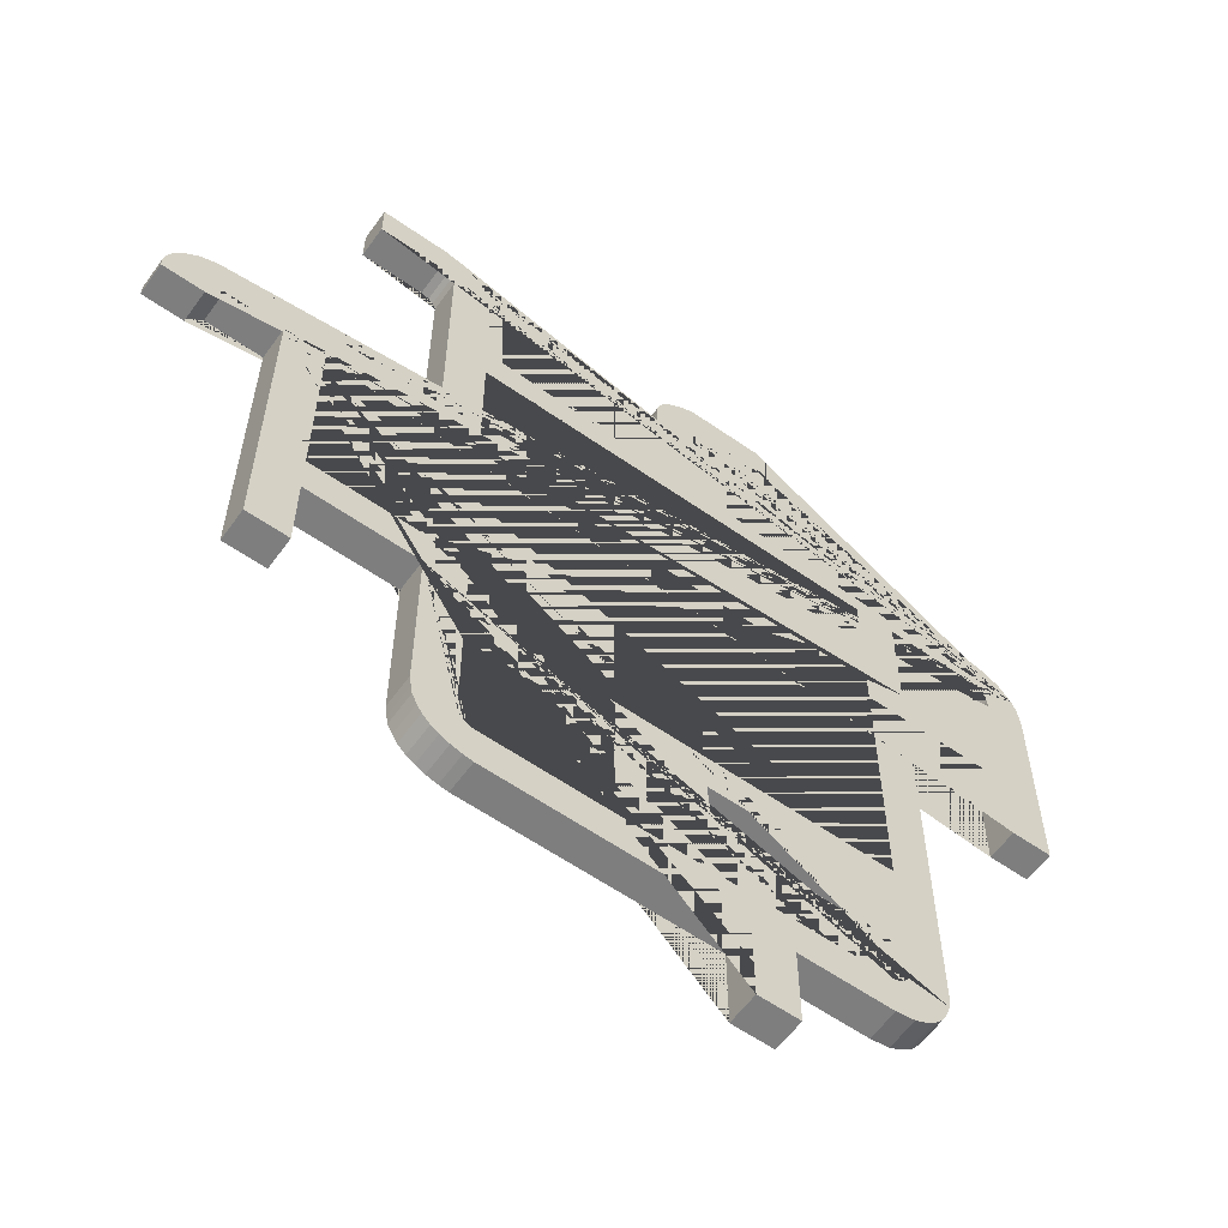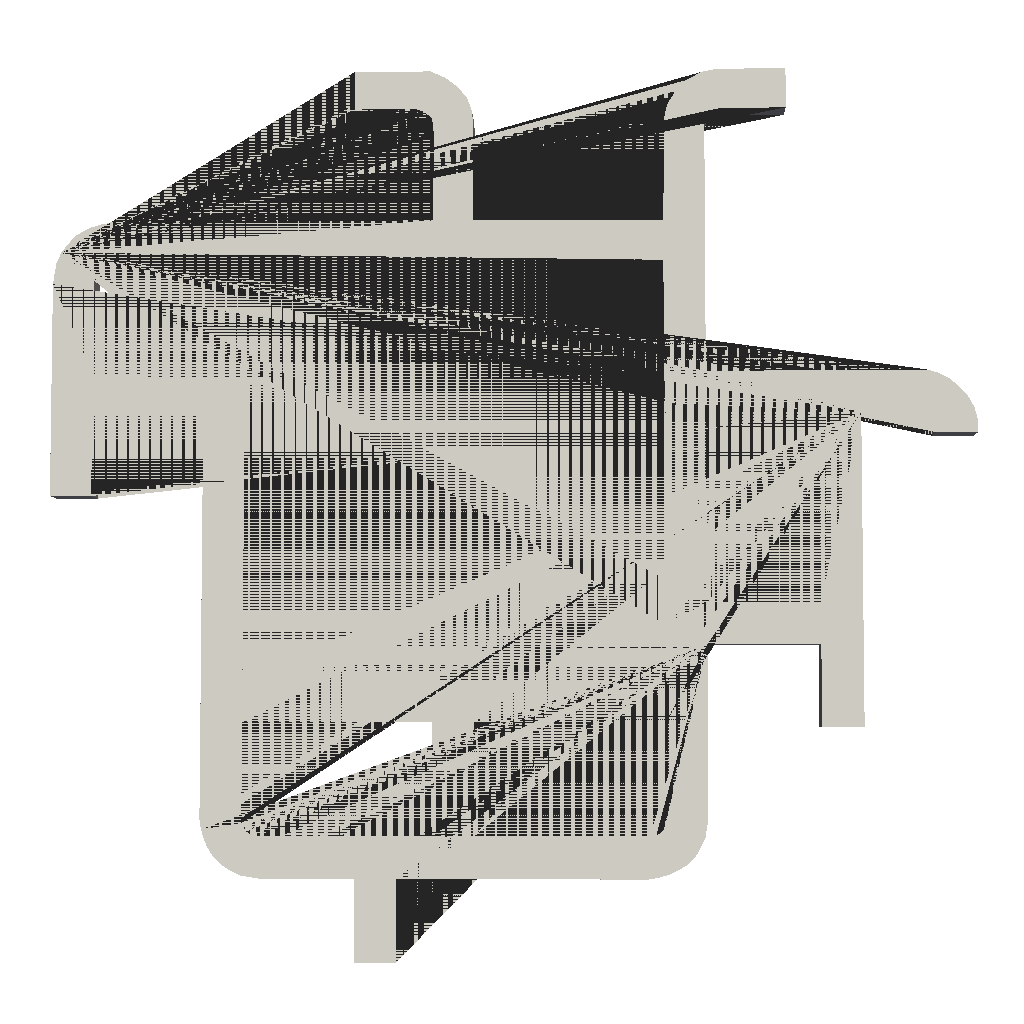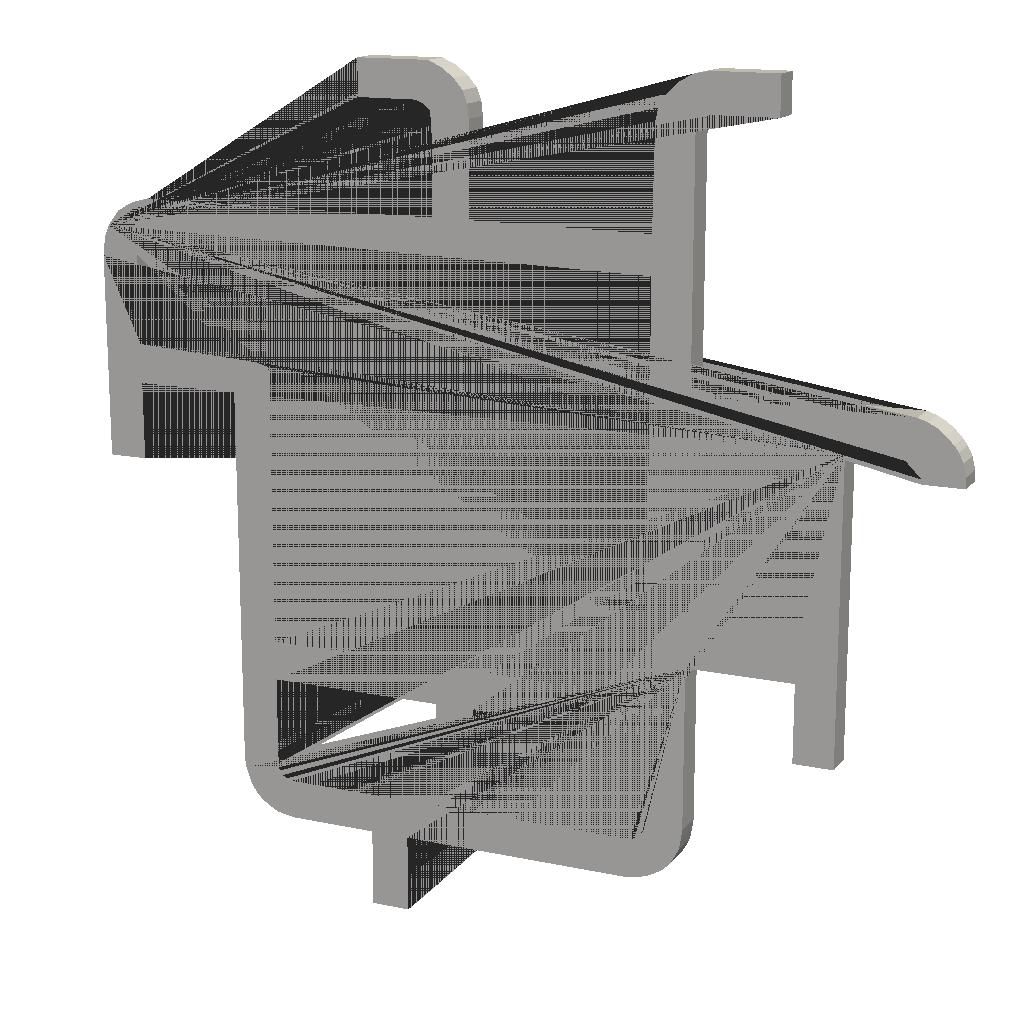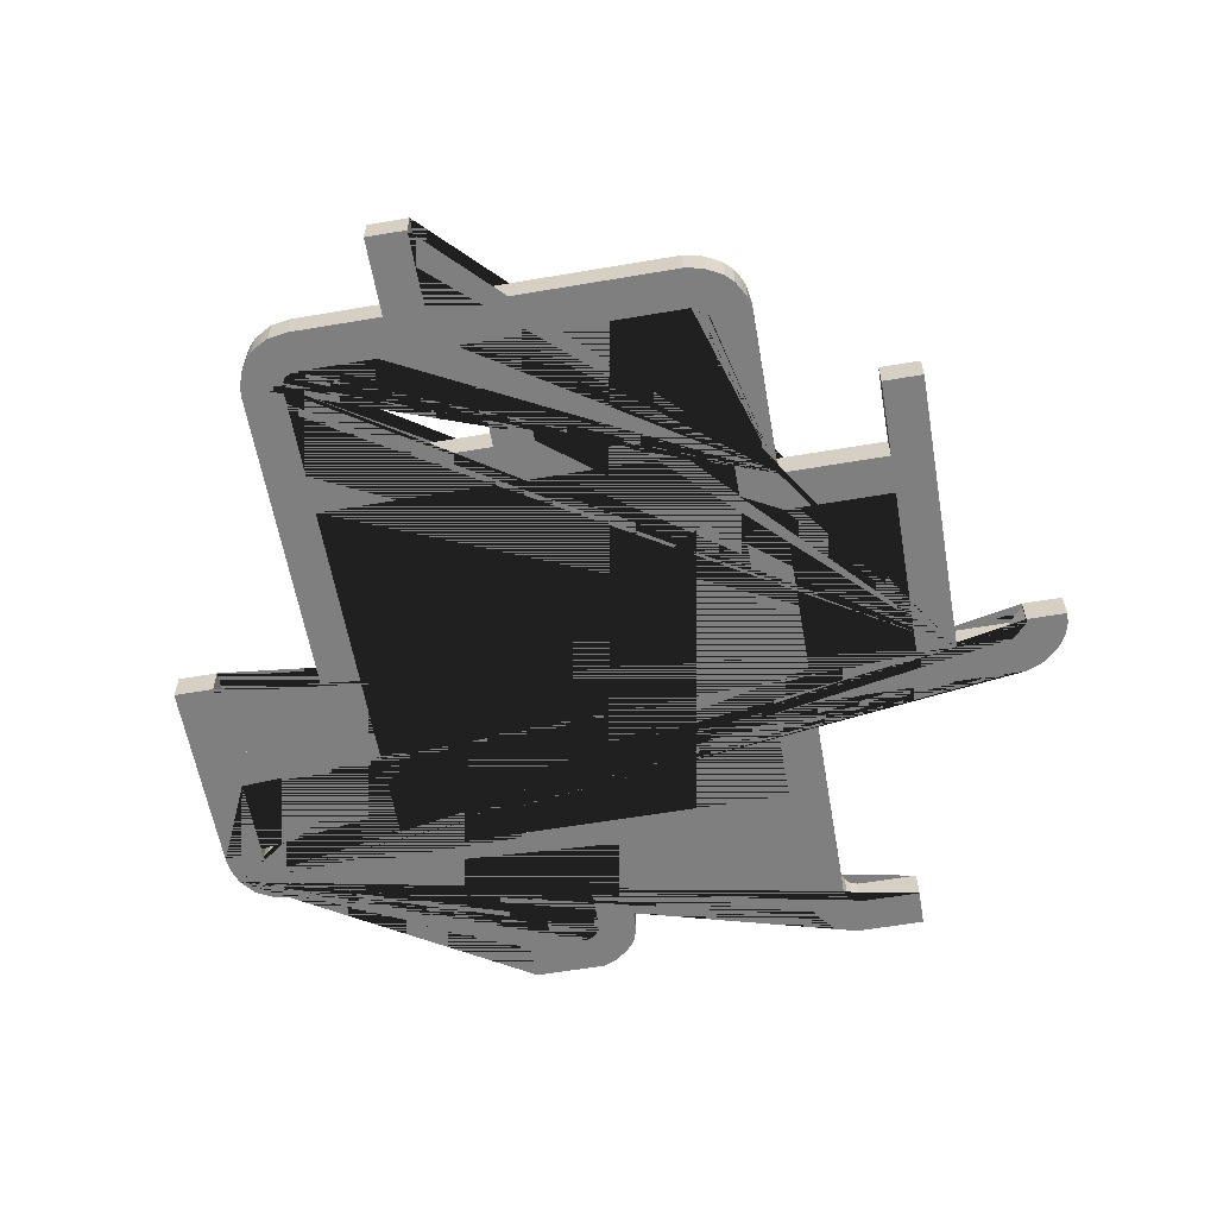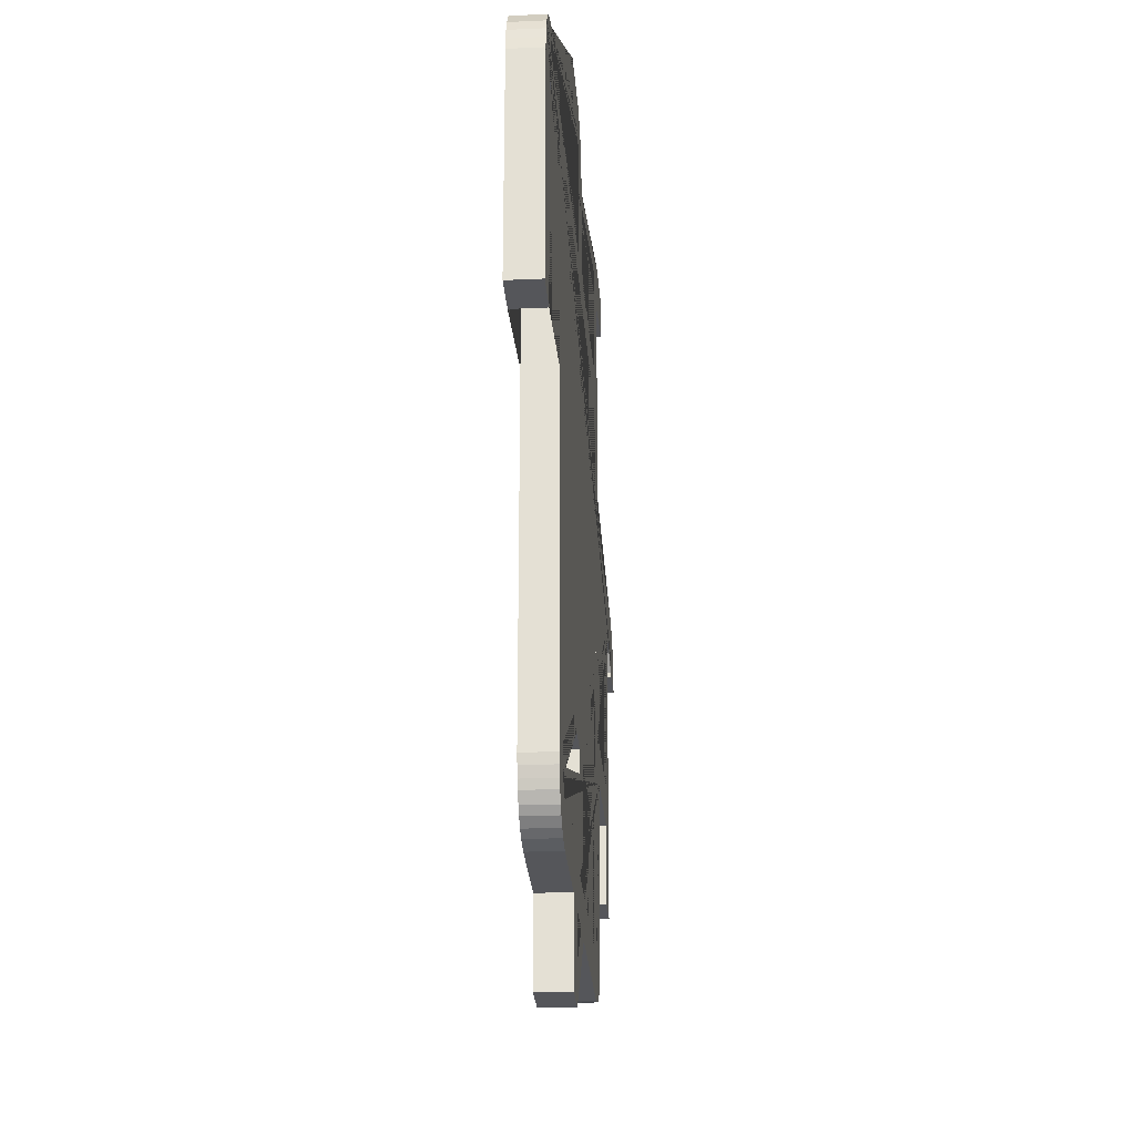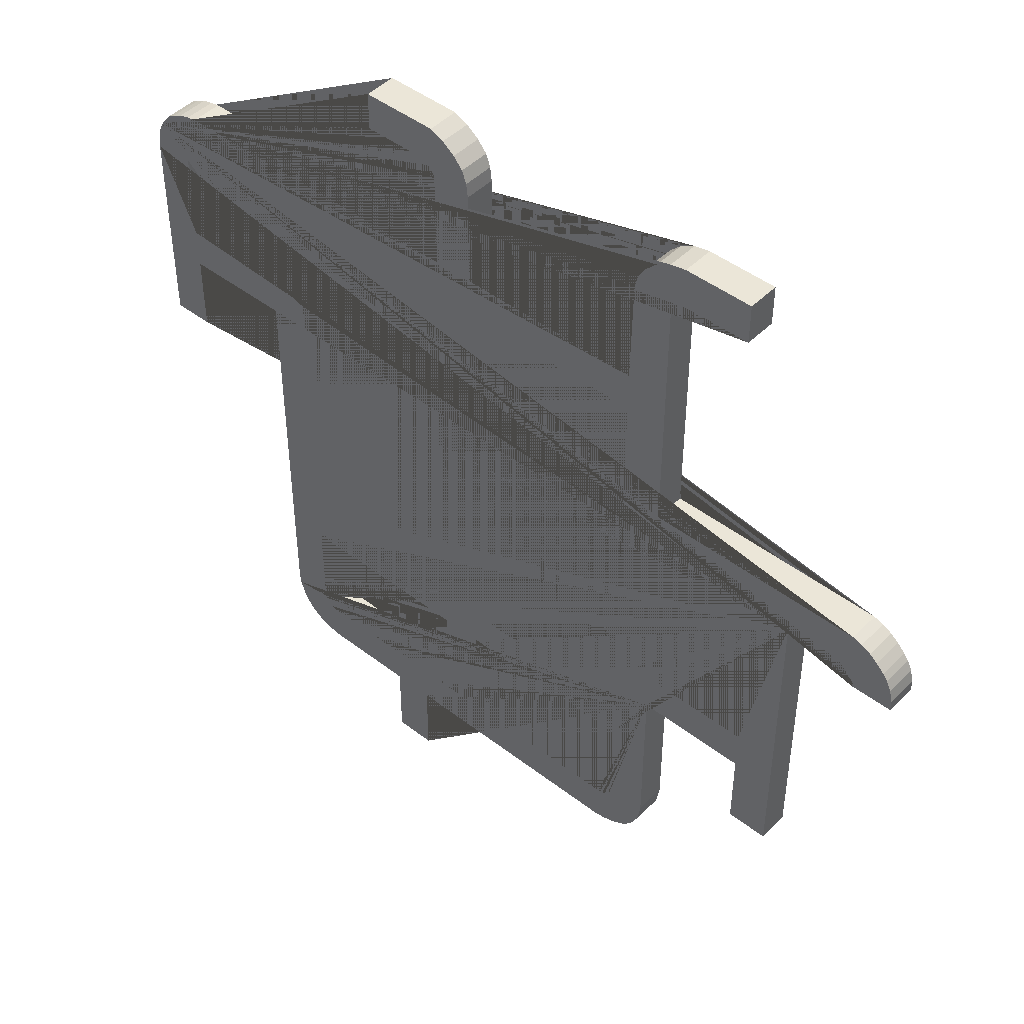
<metadata>
{"format":"obj","ext":"obj","renderer":"f3d","projection":"perspective","resolution":1024,"background":"white","views":[{"elev":-59.5,"azim":-35.7,"up":"+Z"},{"elev":-4.4,"azim":-177.9,"up":"+Z"},{"elev":15.0,"azim":-155.4,"up":"+Z"},{"elev":-59.8,"azim":-170.1,"up":"+Y"},{"elev":-26.1,"azim":94.1,"up":"+Z"},{"elev":46.2,"azim":-138.6,"up":"+Z"}]}
</metadata>
<code>
o PolyShape
v -175 1.5e-05 174
v -154.5 1.5e-05 174
v -149.5 1.5e-05 173
v -145 1.5e-05 170.5
v -141.5 1.5e-05 167
v -139 1.5e-05 163
v -138 1.5e-05 159
v -137.5 1.5e-05 126
v -78 1.5e-05 126.5
v -78 1.5e-05 157
v -77.5 1.5e-05 161.5
v -76 1.5e-05 165.5
v -73 1.5e-05 169
v -69 1.5e-05 172
v -64.5 1.5e-05 174
v -61.5 1.5e-05 174
v -40.5 1.5e-05 174
v -40.5 1.5e-05 162
v -60 1.5e-05 162
v -62.5 1.5e-05 161
v -65 1.5e-05 159
v -65.5 1.5e-05 154.5
v -65.5 1.5e-05 126.5
v 36 1.5e-05 126.5
v 39 1.5e-05 126
v 42.5 1.5e-05 125
v 45.5 1.5e-05 123.5
v 48 1.5e-05 122
v 50 1.5e-05 119.5
v 52 1.5e-05 117
v 53.5 1.5e-05 113.5
v 54 1.5e-05 110.5
v 54.5 1.5e-05 107
v 54.5 0 40
v 41.5 0 40
v 41.5 0 65.5
v 6.5 0 65.5
v 6.5 0 -60.5
v 6 0 -63.5
v 5 0 -66.5
v 4 0 -69
v 2 0 -72
v 0 0 -74
v -3 0 -76
v -6 0 -77.5
v -9 0 -78
v -12 0 -78.5
v -41.5 0 -78.5
v -41.5 -1.5e-05 -104
v -54.5 -1.5e-05 -104
v -54.5 0 -78.5
v -132 0 -78.5
v -135 0 -78
v -138.5 0 -77
v -141.5 0 -75.5
v -144 0 -74
v -146.5 0 -71.5
v -148 0 -69
v -149.5 0 -66
v -150 0 -63
v -150.5 0 -59.5
v -150.5 0 -6.5
v -185.5 0 -6.5
v -185.5 0 -32
v -198.5 0 -32
v -198.5 0 65.5
v -216.5 0 65.5
v -221.5 0 60.5
v -221.5 0 59
v -234.5 0 59
v -234.5 0 62.5
v -233.5 0 66.5
v -232 0 69.5
v -230.5 0 71.5
v -228 0 74
v -225.5 0 76
v -222.5 0 77.5
v -219.5 0 78.5
v -216 0 78.5
v -150.5 0 78.5
v -150.5 1.5e-05 156.5
v -151.5 1.5e-05 159
v -153 1.5e-05 160.5
v -155.5 1.5e-05 161.5
v -176 1.5e-05 161.5
v -176 1.5e-05 174
v 6.5 0 78.5
v 41.5 0 78.5
v 41.5 1.5e-05 108
v 41 1.5e-05 110
v 40 1.5e-05 111.5
v 38.5 1.5e-05 112.5
v 37 1.5e-05 113.5
v 6.5 1.5e-05 113.5
v 35.5 1.5e-05 113.5
v -137.5 1.5e-05 113.5
v -6.5 0 -17.5
v -6.5 0 -30.5
v -7 0 -62.5
v -6.5 0 -61.5
v -6.5 1.5e-05 113.5
v -6.5 0 74.88
v -137.5 0 -17.5
v -6.5 0 -60
v -65.5 0 -30.5
v -8 0 -64
v -137.5 0 -0.5382
v -150.5 0 6.5
v -150.5 0 65.5
v -185.5 0 65.5
v -185.5 0 6.5
v -137.5 0 -30.5
v -78.5 0 -30.5
v -78.5 0 -65.5
v -65.5 0 -65.5
v -137.5 0 -60.5
v -137.5 0 -62
v -137 0 -63
v -135.5 0 -64.5
v -136.5 0 -63.5
v -9.5 0 -65
v -11.5 0 -65.5
v -134.5 0 -65
v -132.5 0 -65.5
v -133.5 0 -65.5
v 52 10 117
v 53.5 10 113.5
v 54 10 110.5
v 50 10 119.5
v 48 10 122
v 45.5 10 123.5
v 42.5 10 125
v 39 10 126
v -148 10 -69
v -149.5 10 -66
v -150 10 -63
v -144 10 -74
v -146.5 10 -71.5
v -138.5 10 -77
v -141.5 10 -75.5
v -132 10 -78.5
v -135 10 -78
v -54.5 10 -78.5
v -150.5 10 -59.5
v -150.5 10 -6.5
v -3 10 -76
v -6 10 -77.5
v 0 10 -74
v -41.5 10 -78.5
v -41.5 10 -104
v -54.5 10 -104
v -9 10 -78
v -12 10 -78.5
v 4 10 -69
v 2 10 -72
v 5 10 -66.5
v 6 10 -63.5
v 6.5 10 -60.5
v 6.5 10 65.5
v -175 10 174
v -176 10 174
v -176 10 161.5
v -155.5 10 161.5
v -154.5 10 174
v -149.5 10 173
v -153 10 160.5
v -145 10 170.5
v -151.5 10 159
v -141.5 10 167
v -139 10 163
v -150.5 10 156.5
v -138 10 159
v -137.5 10 126
v -150.5 10 78.5
v -221.5 10 60.5
v -221.5 10 59
v -234.5 10 59
v -234.5 10 62.5
v -233.5 10 66.5
v -232 10 69.5
v -230.5 10 71.5
v -228 10 74
v -216.5 10 65.5
v -225.5 10 76
v -222.5 10 77.5
v -219.5 10 78.5
v -216 10 78.5
v -198.5 10 65.5
v -185.5 10 -6.5
v -185.5 10 -32
v -198.5 10 -32
v -78 10 126.5
v -40.5 10 174
v -40.5 10 162
v -60 10 162
v -61.5 10 174
v -64.5 10 174
v -62.5 10 161
v -69 10 172
v -73 10 169
v -65 10 159
v -76 10 165.5
v -77.5 10 161.5
v -78 10 157
v -65.5 10 154.5
v -65.5 10 126.5
v 36 10 126.5
v 54.5 10 40
v 41.5 10 40
v 41.5 10 65.5
v 54.5 10 107
v 41.5 10 78.5
v 6.5 10 78.5
v 41.5 10 108
v 41 10 110
v 40 10 111.5
v 38.5 10 112.5
v 37 10 113.5
v 35.5 10 113.5
v 6.5 10 113.5
v -6.5 10 -17.5
v -6.5 10 74.88
v -6.5 10 -61.5
v -7 10 -62.5
v -6.5 10 113.5
v -137.5 10 -17.5
v -6.5 10 -30.5
v -6.5 10 -60
v -65.5 10 -30.5
v -137.5 10 113.5
v -8 10 -64
v -137.5 10 -0.5382
v -150.5 10 65.5
v -150.5 10 6.5
v -185.5 10 65.5
v -185.5 10 6.5
v -137.5 10 -60.5
v -137.5 10 -30.5
v -78.5 10 -65.5
v -78.5 10 -30.5
v -65.5 10 -65.5
v -137.5 10 -62
v -136.5 10 -63.5
v -137 10 -63
v -135.5 10 -64.5
v -9.5 10 -65
v -11.5 10 -65.5
v -133.5 10 -65.5
v -134.5 10 -65
v -132.5 10 -65.5
f 30 29 28 27 26 25 24 23 22 21 20 19 18 17 16 15 14 13 12 11 10 9 8 7 6 5 4 3 2 1 86 85 84 83 82 81 80 79 78 77 76 75 74 73 72 71 70 69 68 67 66 110 109 108 107 96 101 102 87 94 95 93 92 91 90 89 88 33 32 31
f 43 42 41
f 45 44 43
f 66 65 64 63 62 112 113 114 115 105 98 104 100 39 38 37 36 35 34 33 88 87 102 97 103 107 108 111 110
f 62 61 60 59 58 57 56 55 54 53 52 51 50 49 48 47 46 45 43 41 40 39 100 99 106 121 122 115 114 124 125 123 119 120 118 117 116 112
f 126 127 128 211 212 214 215 216 217 218 219 220 213 222 225 230 232 234 233 235 188 183 175 176 177 178 179 180 181 182 184 185 186 187 174 171 168 166 163 162 161 160 164 165 167 169 170 172 173 192 204 203 202 200 199 197 196 193 194 195 198 201 205 206 207 133 132 131 130 129
f 148 154 155
f 147 148 146
f 188 235 236 234 232 226 221 222 213 212 211 208 209 210 159 158 157 223 228 227 229 241 239 240 238 145 189 190 191
f 145 238 237 242 244 243 245 249 248 250 239 241 247 246 231 224 223 157 156 154 148 147 152 153 149 150 151 143 141 142 139 140 137 138 134 135 136 144
f 24 25 133 207
f 85 86 161 162
f 32 33 211 128
f 84 85 162 163
f 87 88 212 213
f 1 2 164 160
f 88 89 214 212
f 2 3 165 164
f 89 90 215 214
f 83 84 163 166
f 90 91 216 215
f 3 4 167 165
f 91 92 217 216
f 82 83 166 168
f 92 93 218 217
f 4 5 169 167
f 93 95 219 218
f 5 6 170 169
f 95 94 220 219
f 81 82 168 171
f 94 87 213 220
f 6 7 172 170
f 97 102 222 221
f 7 8 173 172
f 99 100 223 224
f 80 81 171 174
f 102 101 225 222
f 68 69 176 175
f 103 97 221 226
f 69 70 177 176
f 104 98 227 228
f 70 71 178 177
f 98 105 229 227
f 71 72 179 178
f 30 31 127 126
f 100 104 228 223
f 72 73 180 179
f 31 32 128 127
f 101 96 230 225
f 73 74 181 180
f 29 30 126 129
f 106 99 224 231
f 74 75 182 181
f 28 29 129 130
f 107 103 226 232
f 67 68 175 183
f 27 28 130 131
f 96 107 232 230
f 75 76 184 182
f 26 27 131 132
f 108 109 233 234
f 76 77 185 184
f 25 26 132 133
f 110 111 236 235
f 77 78 186 185
f 58 59 135 134
f 109 110 235 233
f 78 79 187 186
f 59 60 136 135
f 111 108 234 236
f 66 67 183 188
f 56 57 138 137
f 112 116 237 238
f 79 80 174 187
f 57 58 134 138
f 114 113 240 239
f 63 64 190 189
f 54 55 140 139
f 105 115 241 229
f 64 65 191 190
f 55 56 137 140
f 113 112 238 240
f 65 66 188 191
f 52 53 142 141
f 116 117 242 237
f 62 63 189 145
f 53 54 139 142
f 118 120 243 244
f 8 9 192 173
f 51 52 141 143
f 117 118 244 242
f 17 18 194 193
f 60 61 144 136
f 120 119 245 243
f 18 19 195 194
f 61 62 145 144
f 121 106 231 246
f 16 17 193 196
f 44 45 147 146
f 122 121 246 247
f 15 16 196 197
f 123 125 248 249
f 19 20 198 195
f 43 44 146 148
f 119 123 249 245
f 14 15 197 199
f 48 49 150 149
f 115 122 247 241
f 13 14 199 200
f 49 50 151 150
f 124 114 239 250
f 20 21 201 198
f 50 51 143 151
f 125 124 250 248
f 12 13 200 202
f 46 47 153 152
f 11 12 202 203
f 47 48 149 153
f 10 11 203 204
f 45 46 152 147
f 21 22 205 201
f 9 10 204 192
f 41 42 155 154
f 22 23 206 205
f 42 43 148 155
f 23 24 207 206
f 40 41 154 156
f 34 35 209 208
f 39 40 156 157
f 35 36 210 209
f 38 39 157 158
f 33 34 208 211
f 37 38 158 159
f 36 37 159 210
f 86 1 160 161

</code>
